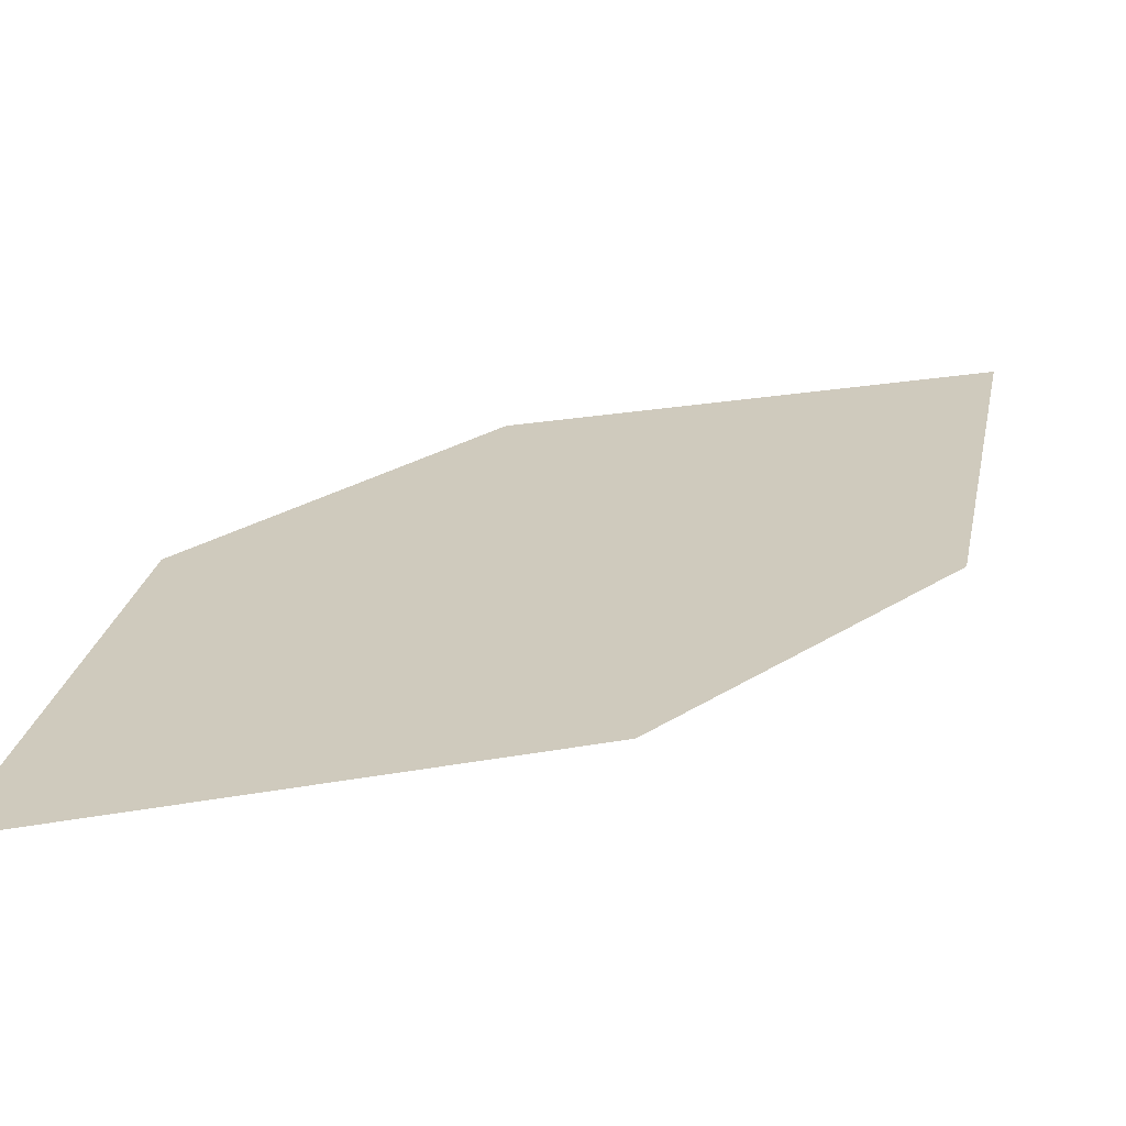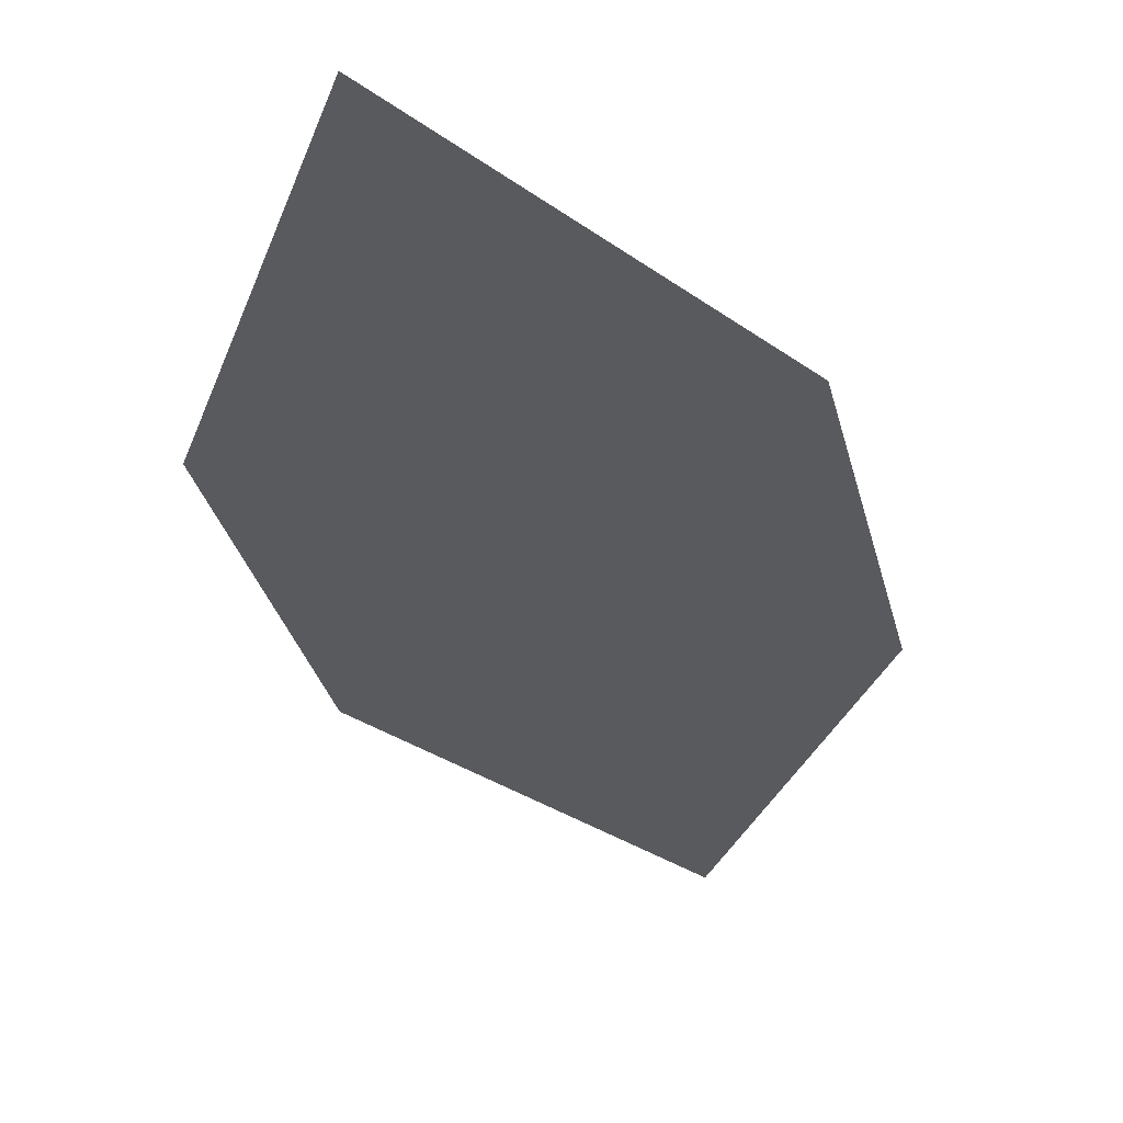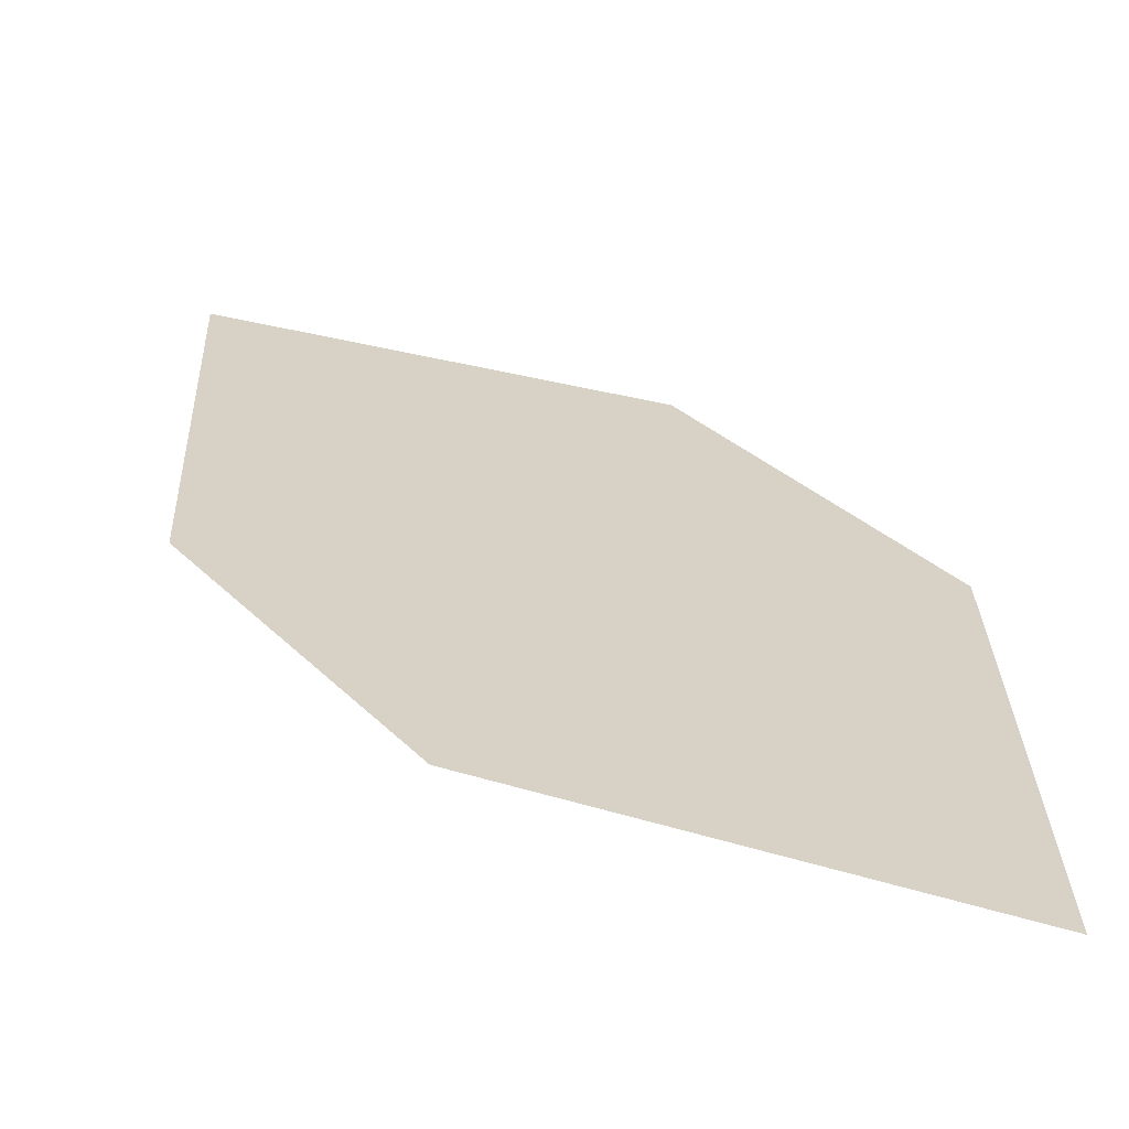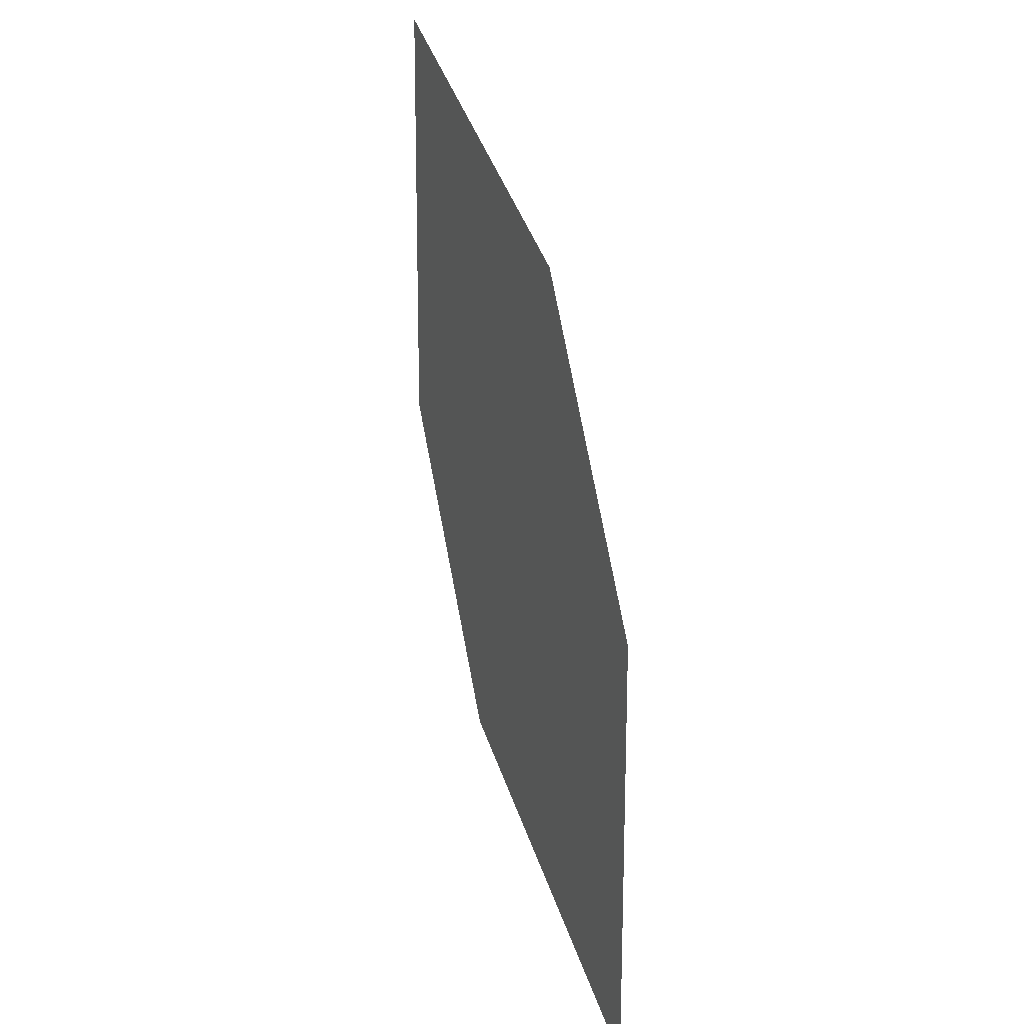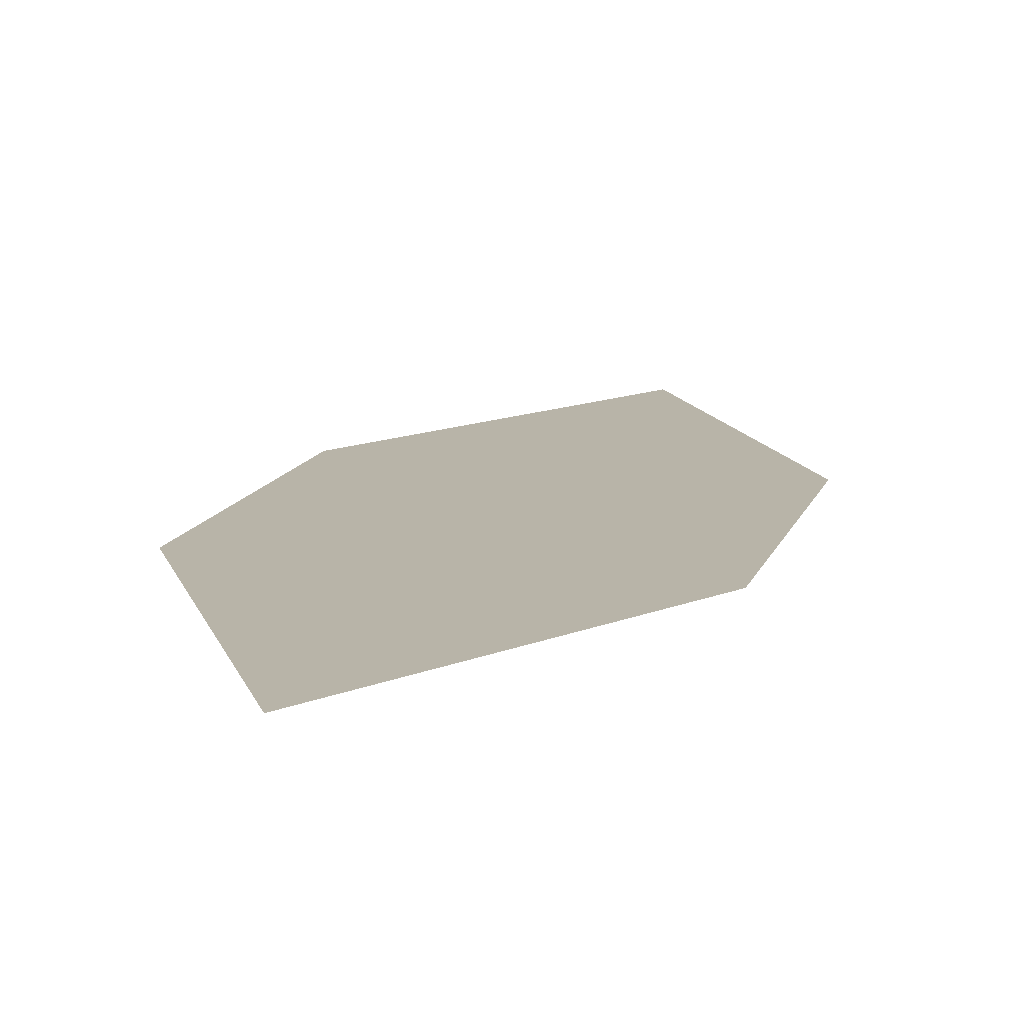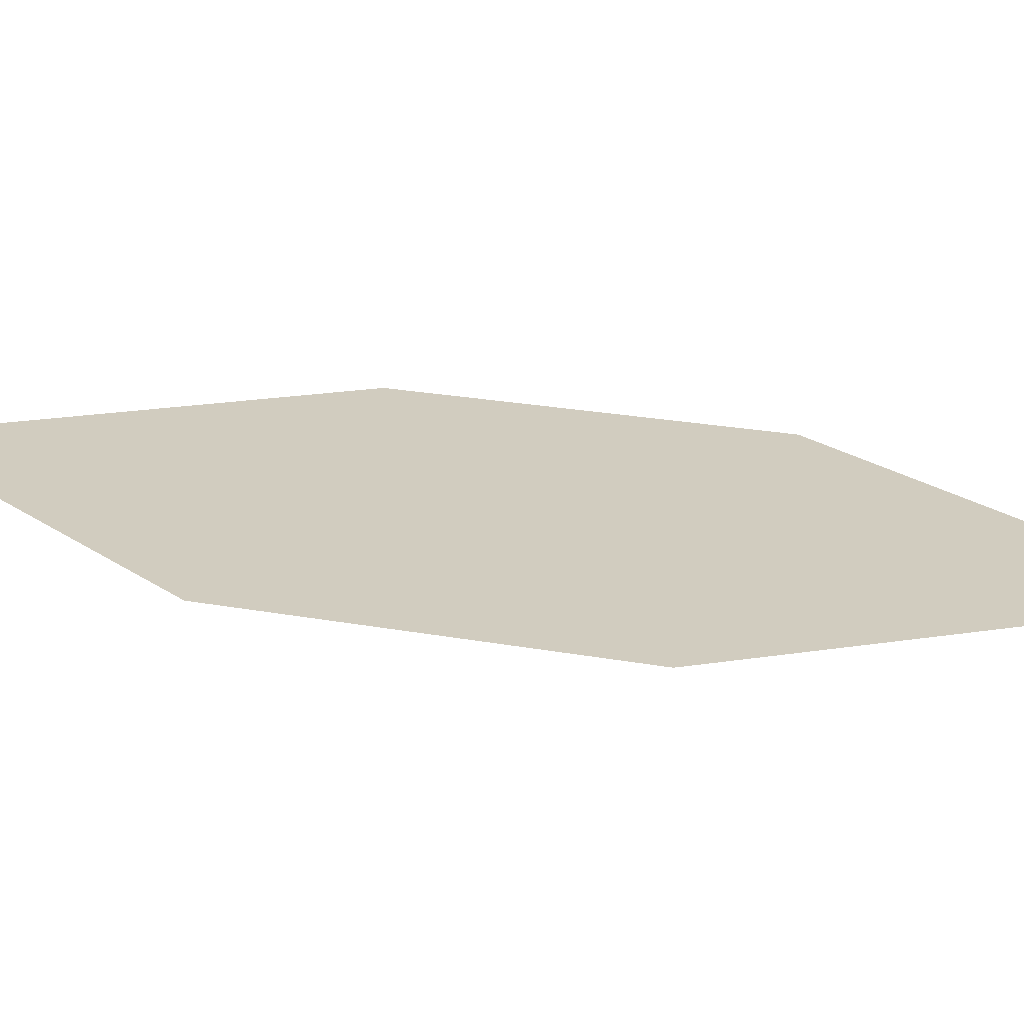
<metadata>
{"format":"obj","ext":"obj","renderer":"f3d","projection":"perspective","resolution":1024,"background":"white","views":[{"elev":22.8,"azim":10.3,"up":"+Z"},{"elev":-30.8,"azim":162.3,"up":"+Z"},{"elev":27.4,"azim":116.2,"up":"+Z"},{"elev":17.6,"azim":-111.9,"up":"+Y"},{"elev":13.0,"azim":164.7,"up":"+Z"},{"elev":24.2,"azim":-104.0,"up":"+Z"}]}
</metadata>
<code>
o leaves.265
v -0.1113 -0.04423 1.623
v -0.1467 -0.06326 1.623
v -0.1642 -0.1331 1.623
v -0.1111 -0.08443 1.623
v -0.1288 -0.1141 1.623
v -0.1643 -0.09288 1.623
f 1 2 6 3
f 1 3 5 4

</code>
